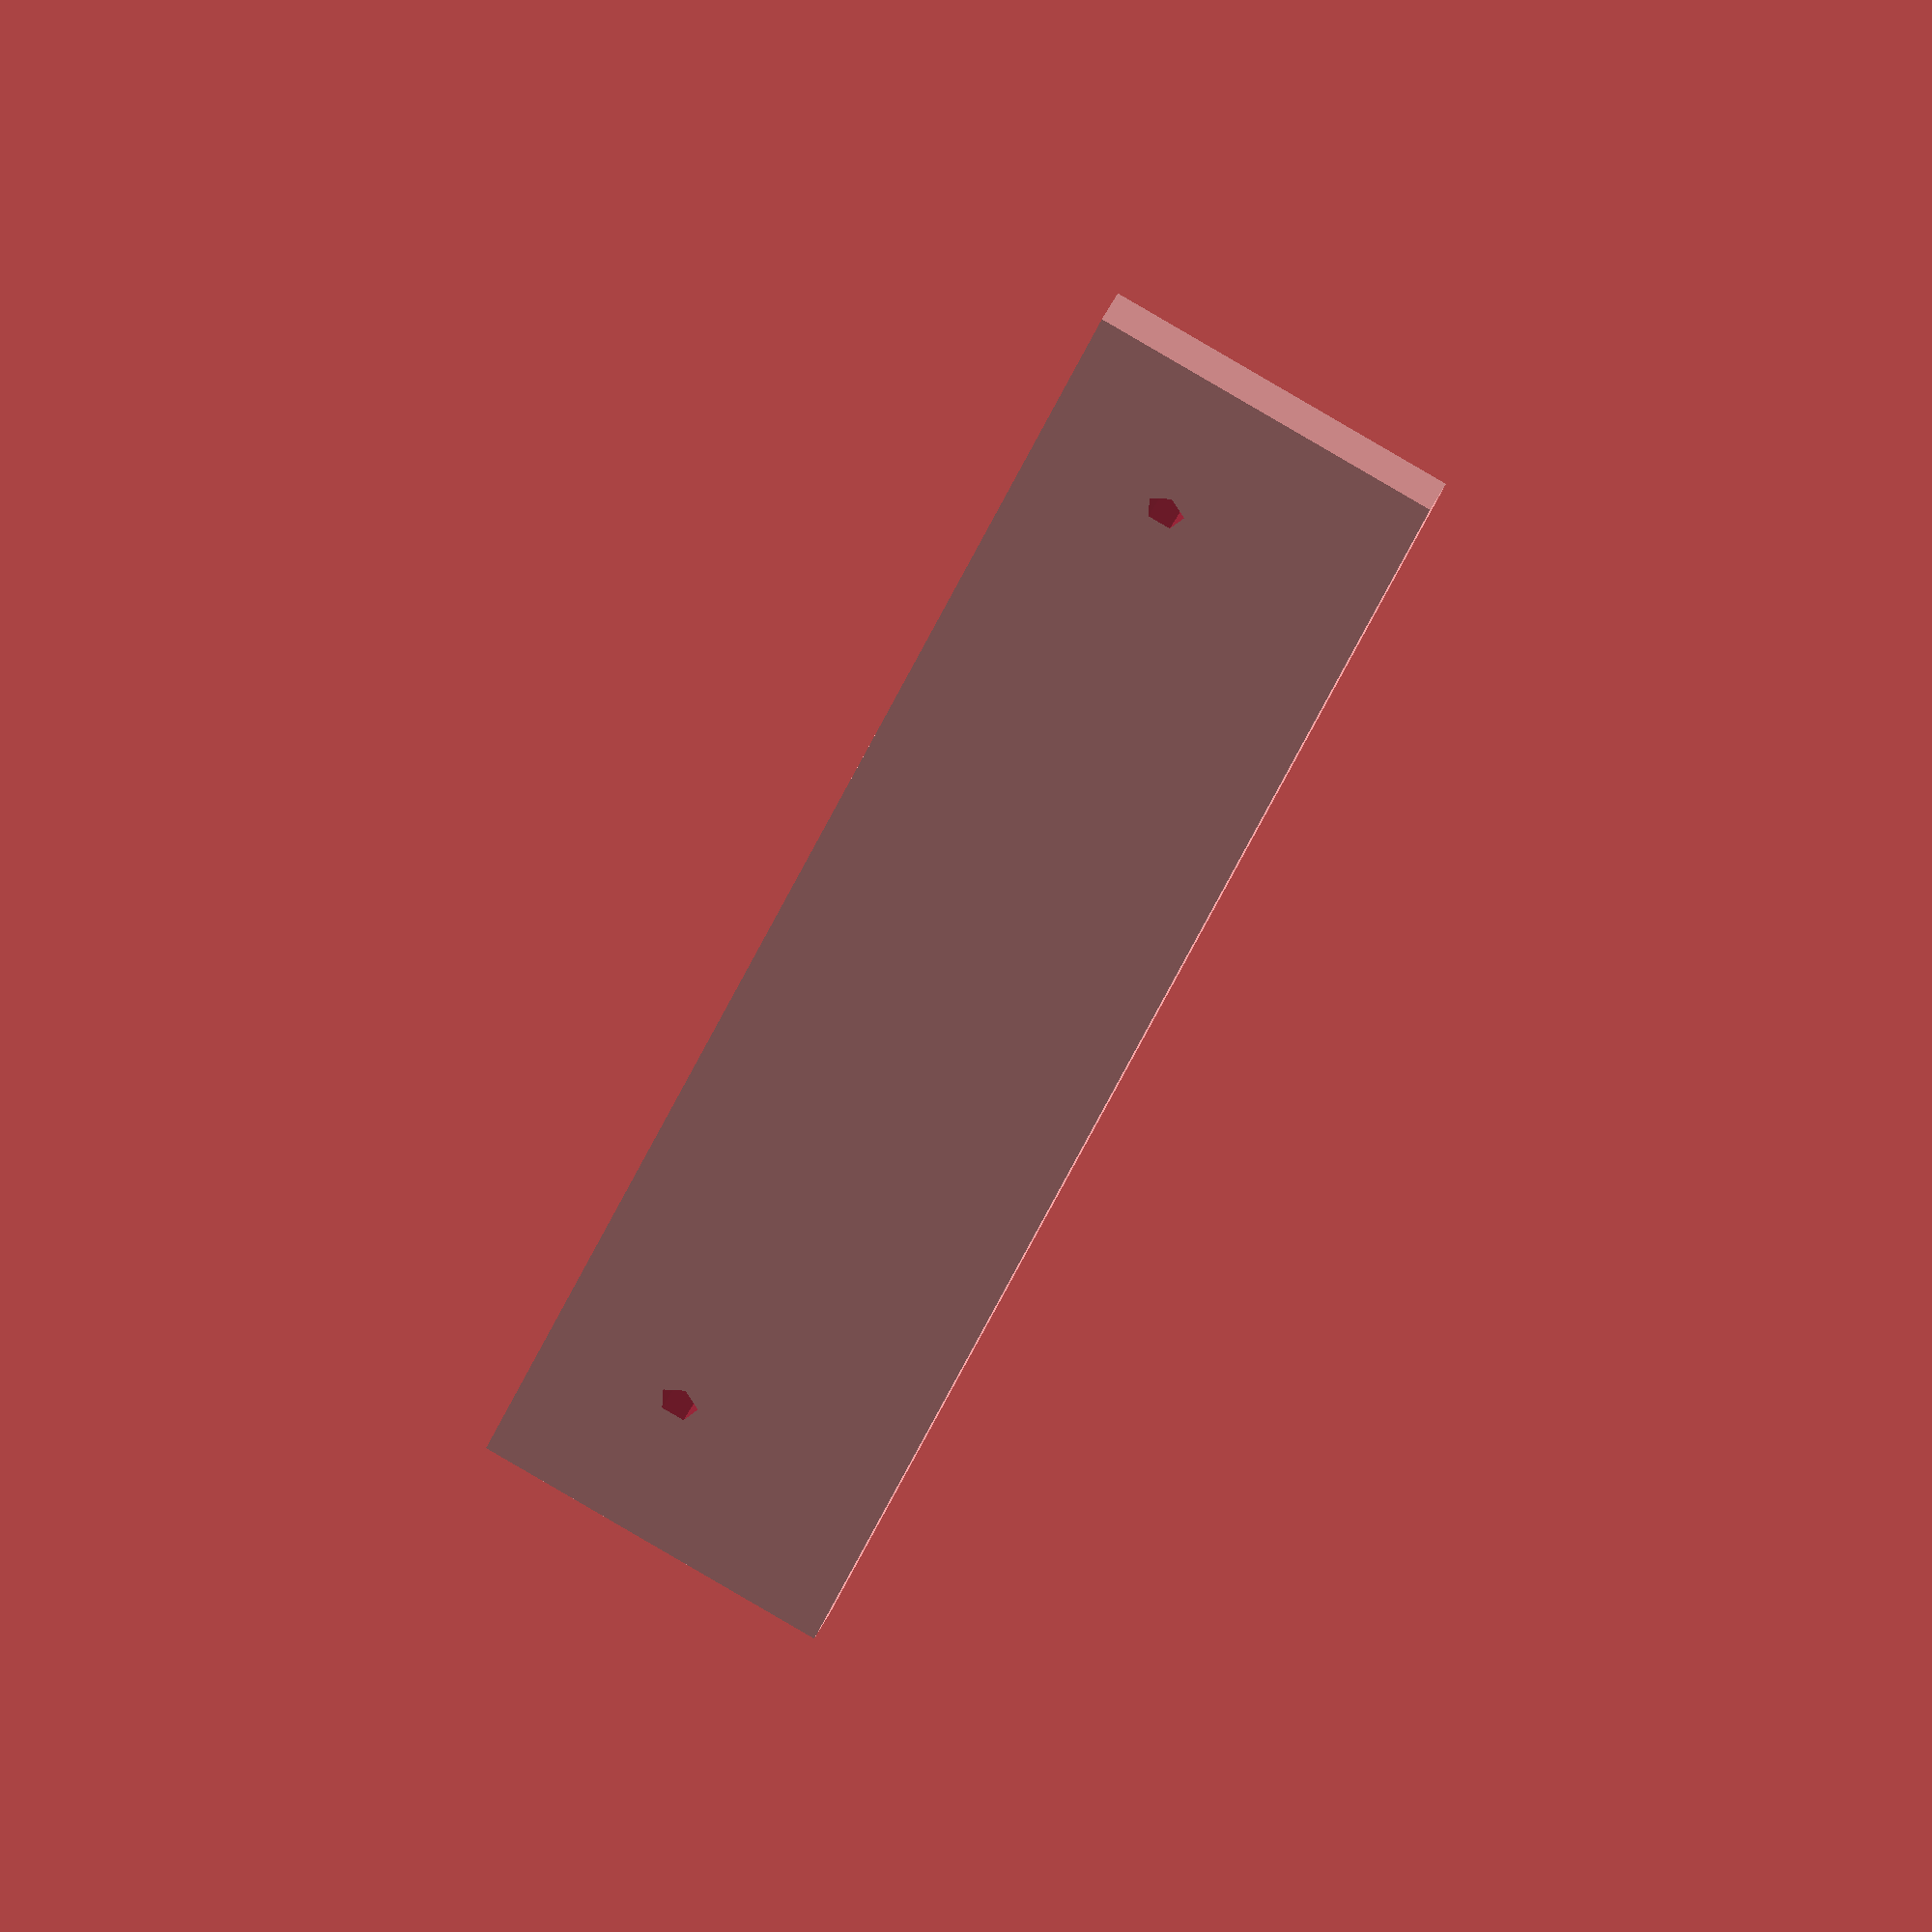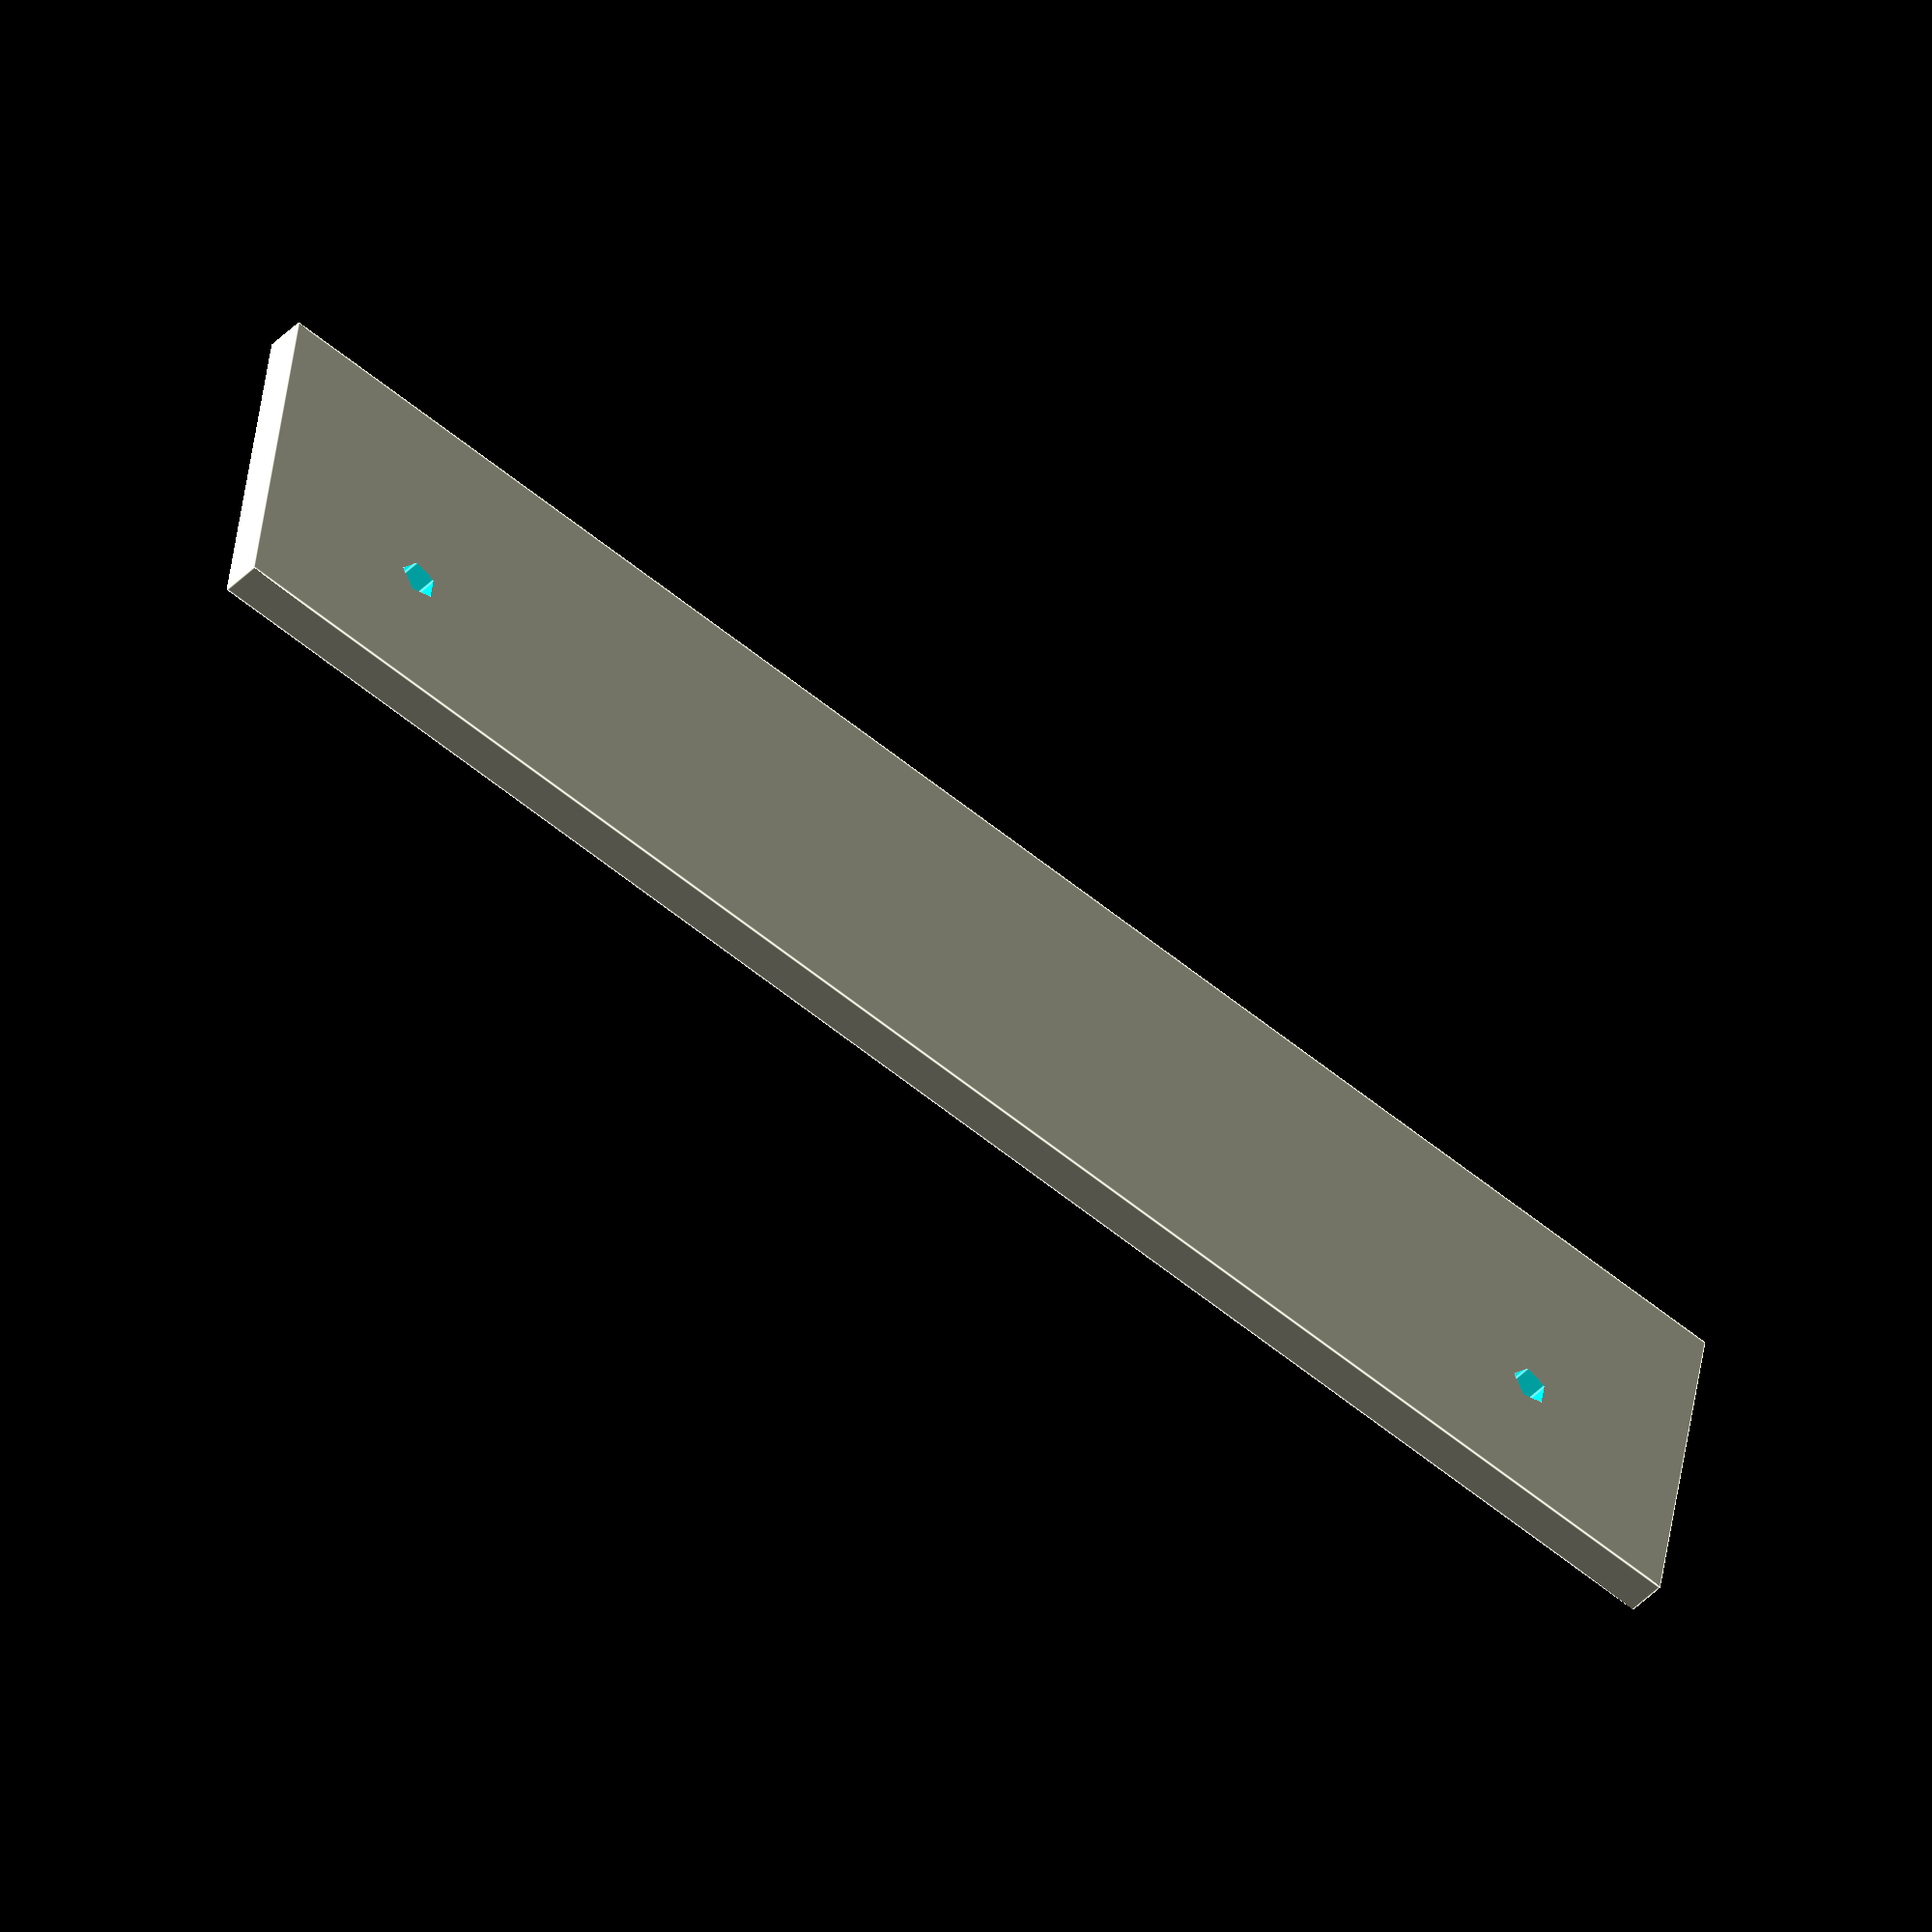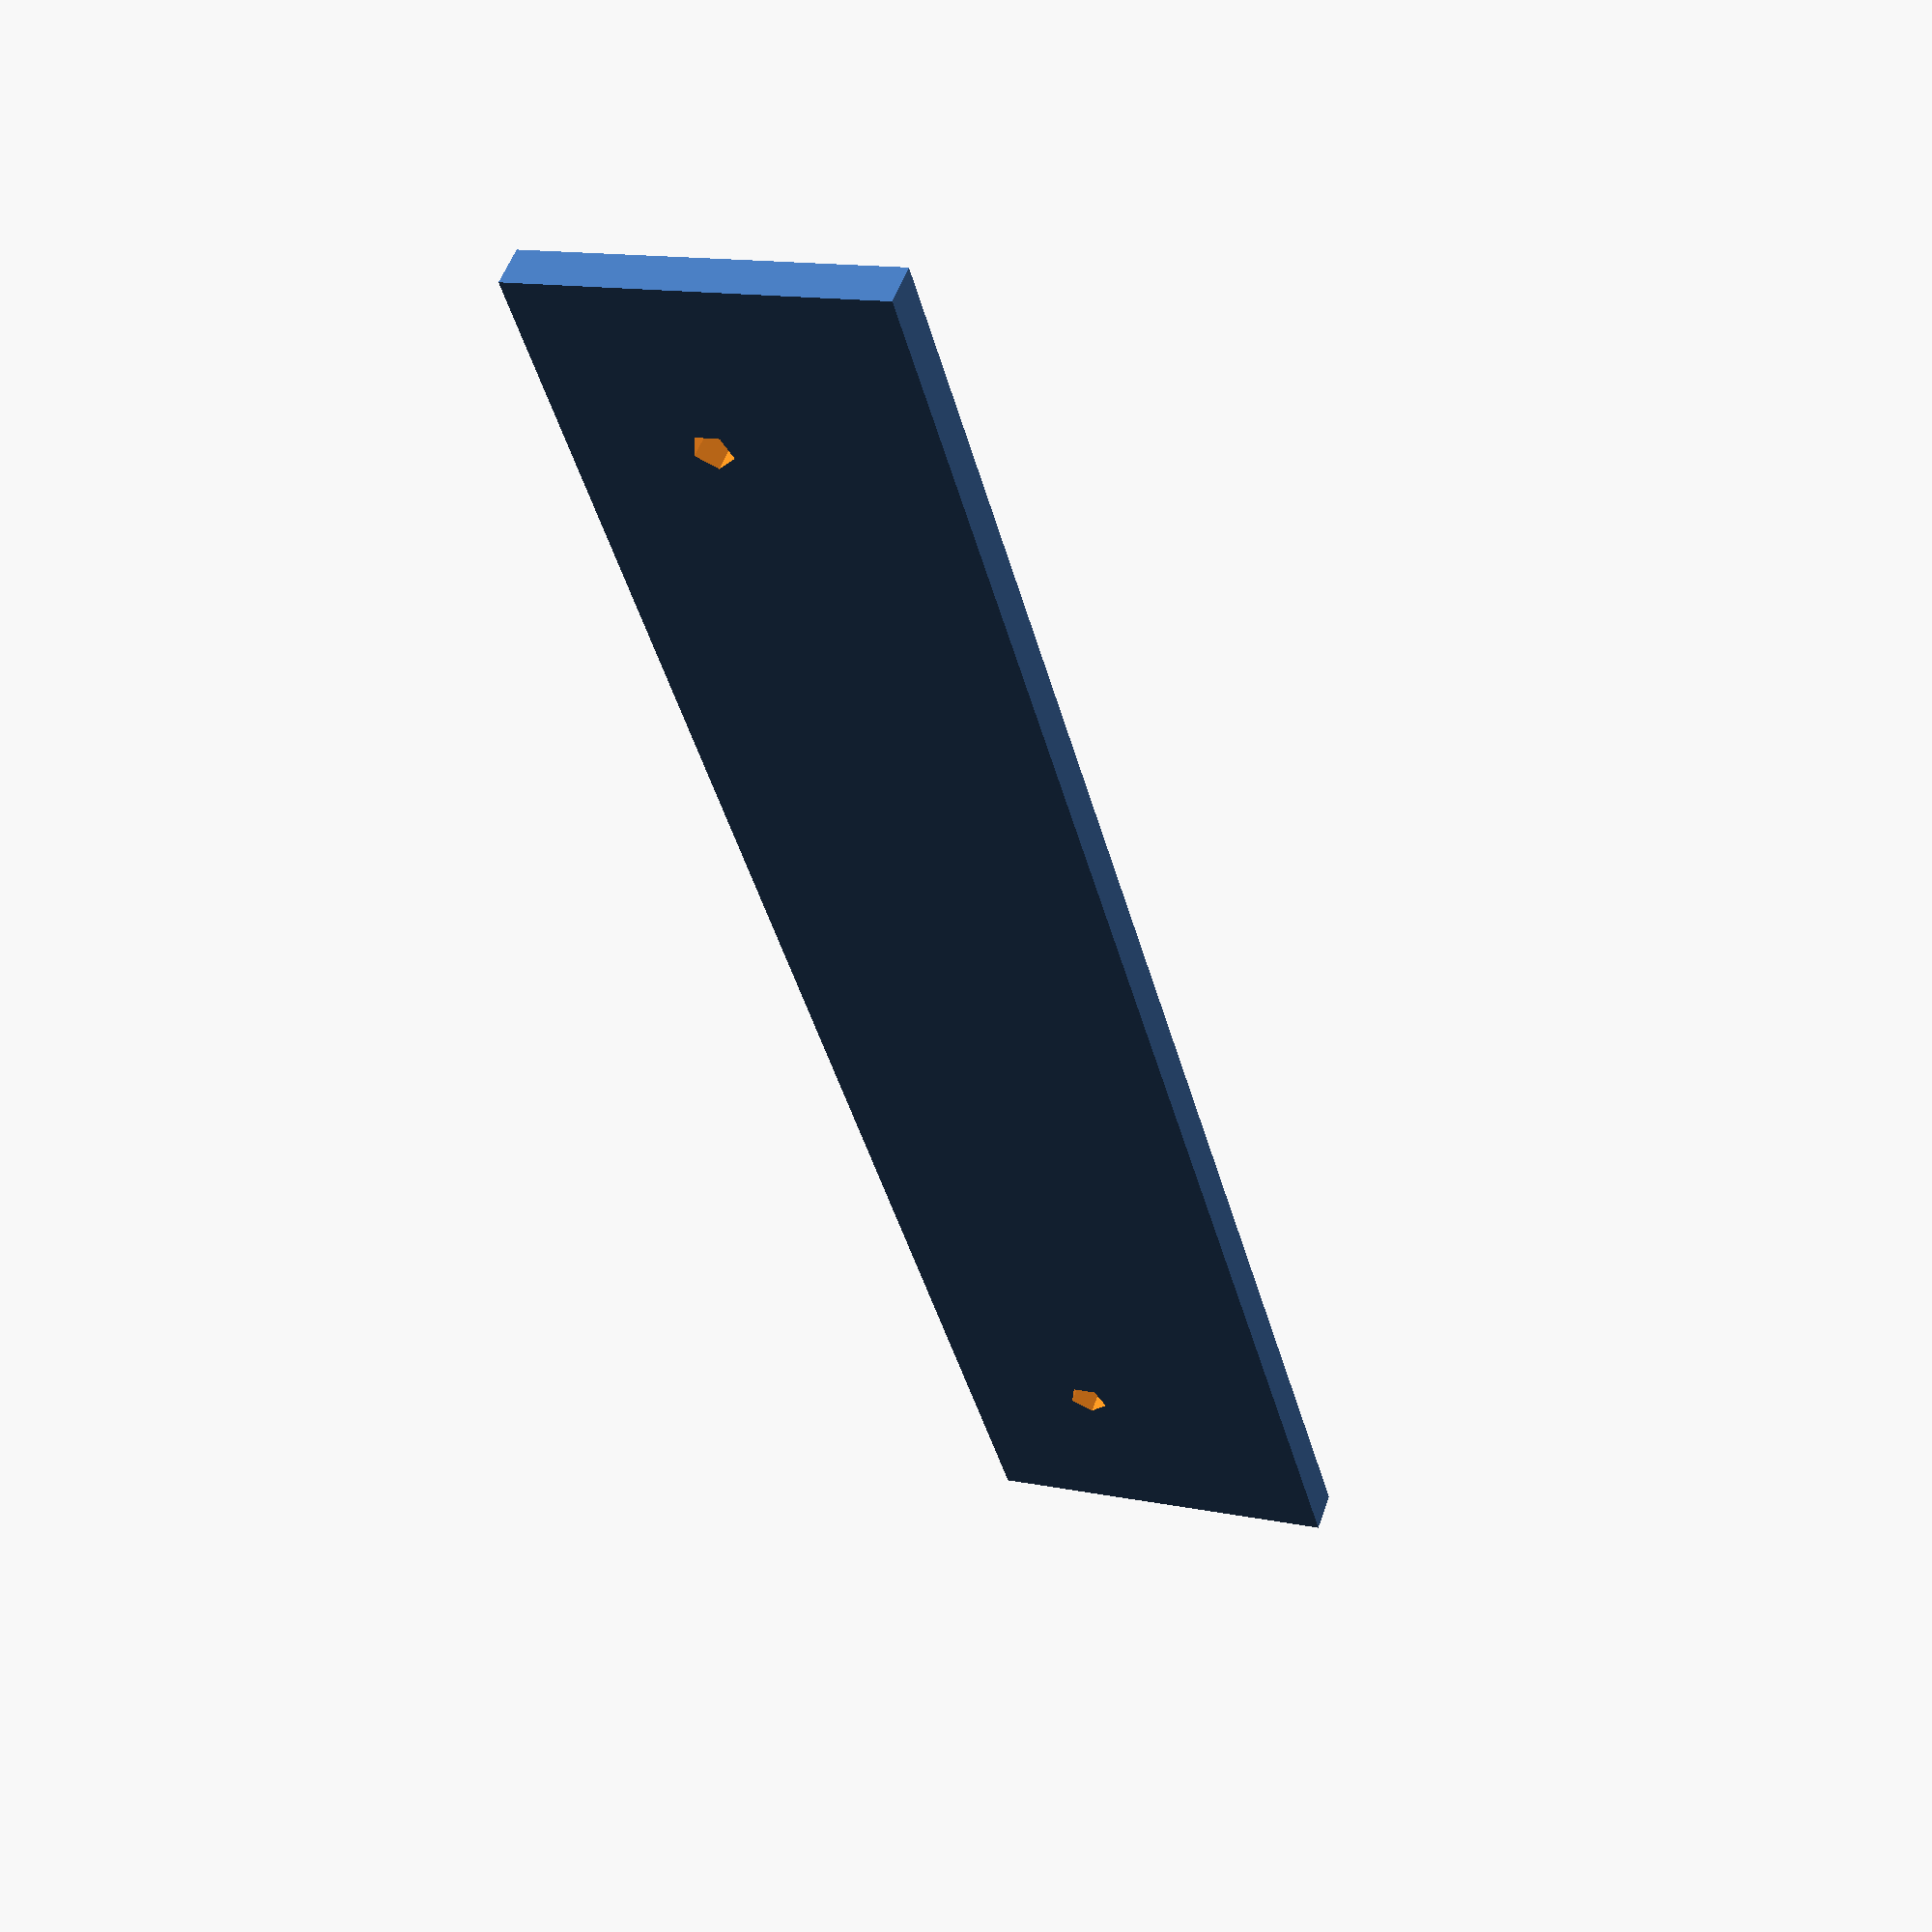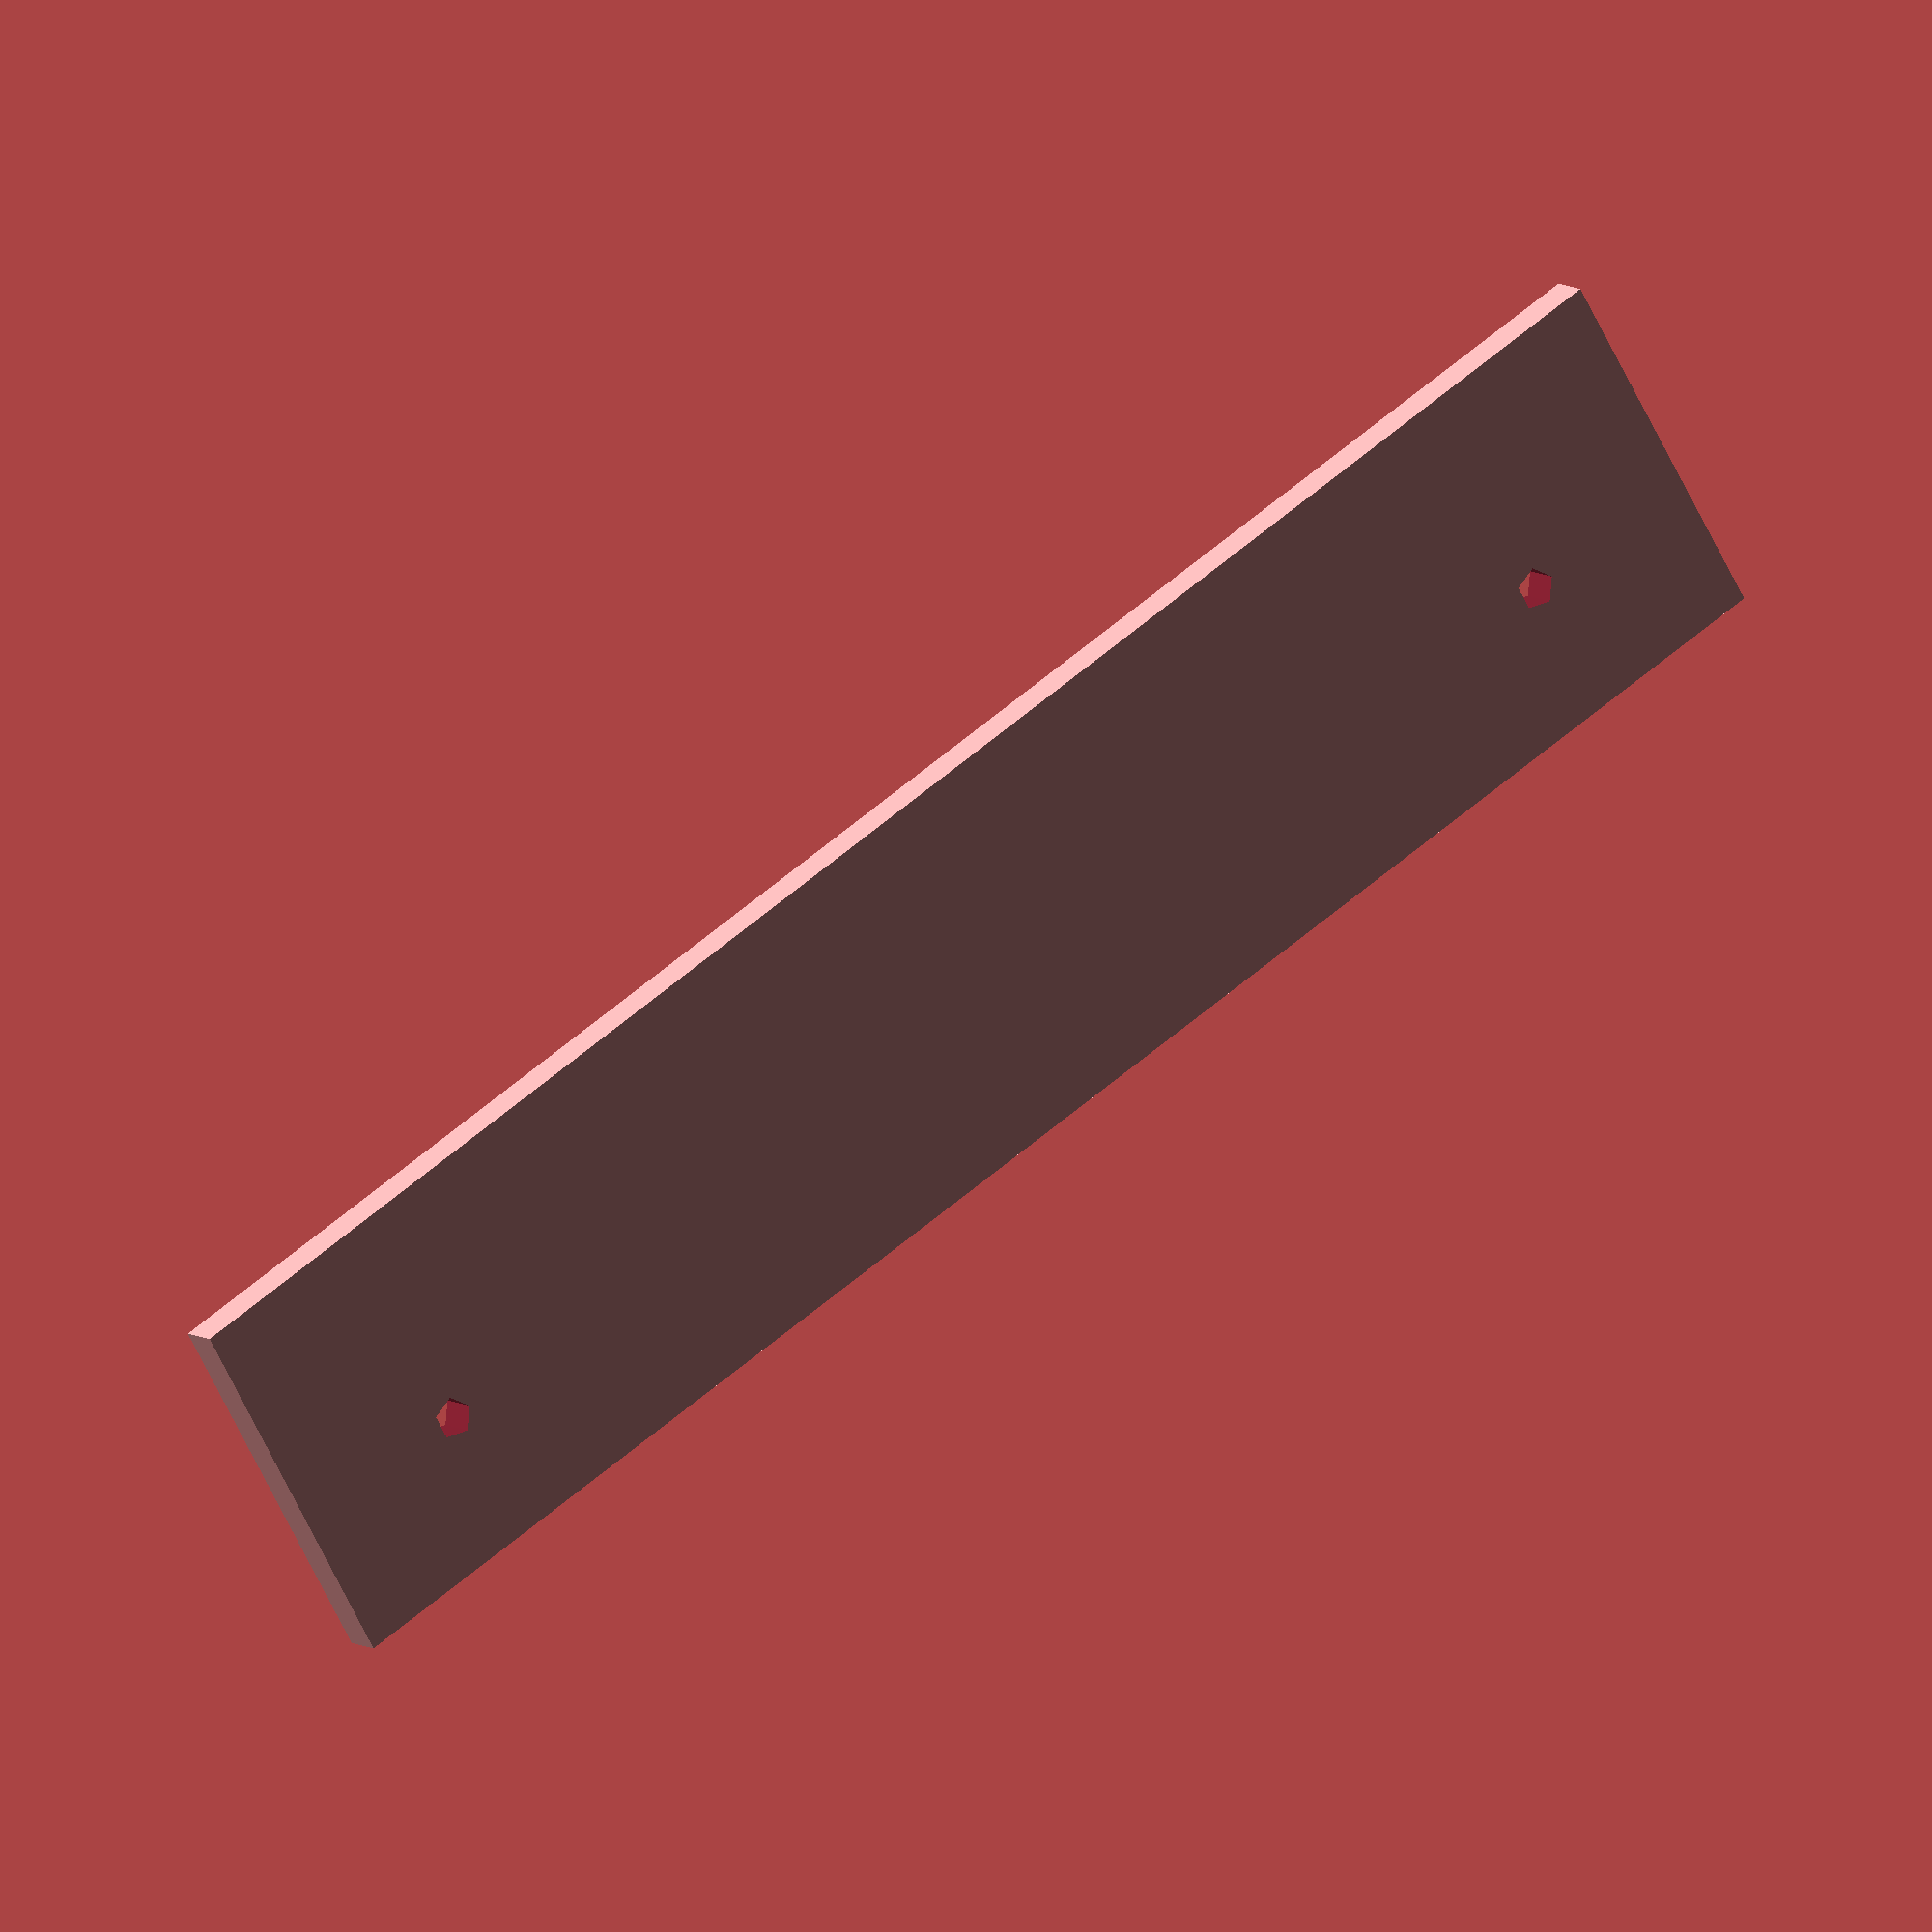
<openscad>
// Base dimensions
base_width = 18;
base_length = 88;
base_thickness = 2; // Adjust as needed

// Outer hole parameters
outer_hole_diameter = 2; // Diameter with tolerance
outer_hole_spacing = 69.5;
outer_hole_offset_y = 2; // Offset of the outer holes from the base center (y-axis)

// Calculate outer hole center positions
outer_hole1_x = -outer_hole_spacing / 2;
outer_hole2_x = outer_hole_spacing / 2;

// Create the base plate
module base() {
  cube([base_length, base_width, base_thickness], center = true);
}

// Create an outer hole (using cylinder for subtraction)
module outer_hole() {
  // Use a slightly taller cylinder for clean subtraction
  cylinder(d = outer_hole_diameter, h = base_thickness + 1, center = true);
}


difference() {
  // 1. Start with the base
  base();

  // 2. Subtract the main holes
  // Outer holes
  translate([outer_hole1_x, outer_hole_offset_y, 0]) outer_hole();
  translate([outer_hole2_x, outer_hole_offset_y, 0]) outer_hole();
}
</openscad>
<views>
elev=138.4 azim=111.0 roll=157.8 proj=o view=wireframe
elev=43.7 azim=188.9 roll=320.1 proj=o view=edges
elev=126.4 azim=285.1 roll=341.0 proj=p view=wireframe
elev=351.4 azim=210.3 roll=148.8 proj=o view=solid
</views>
